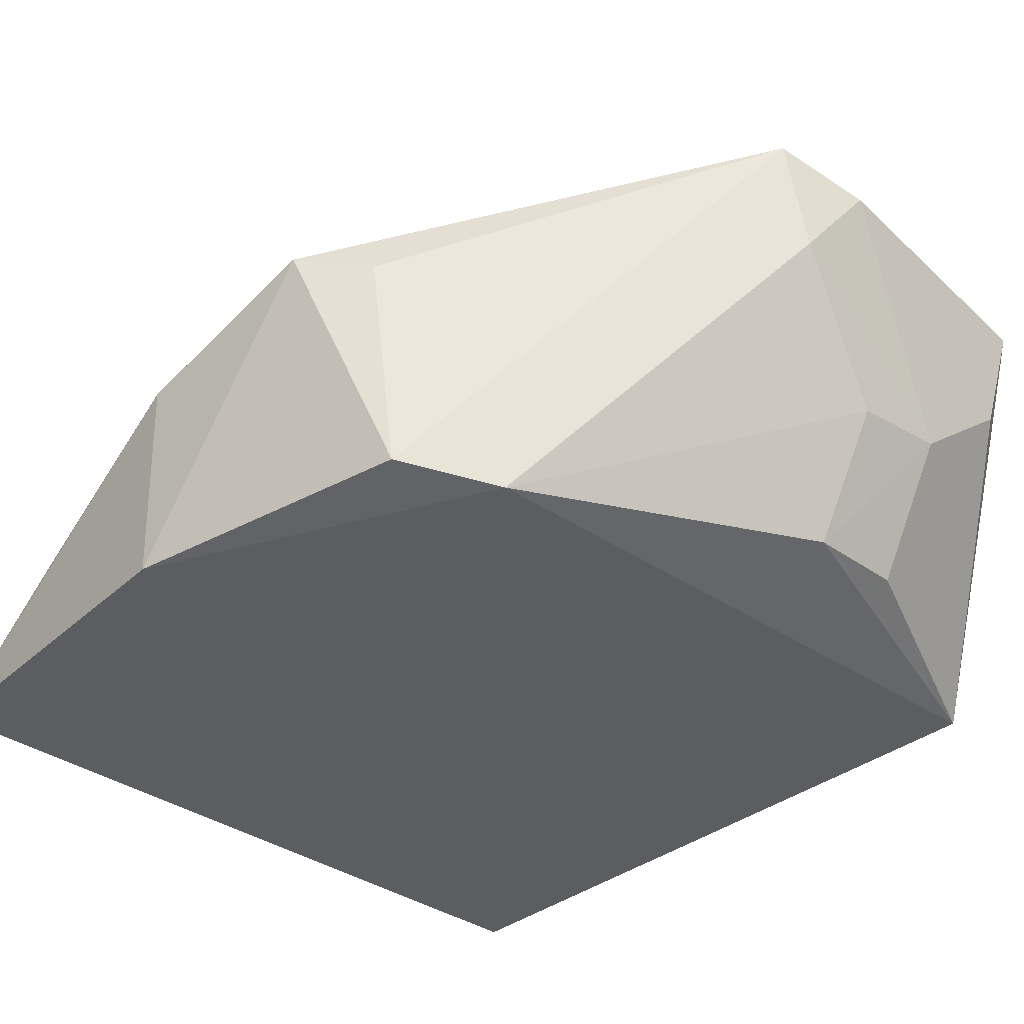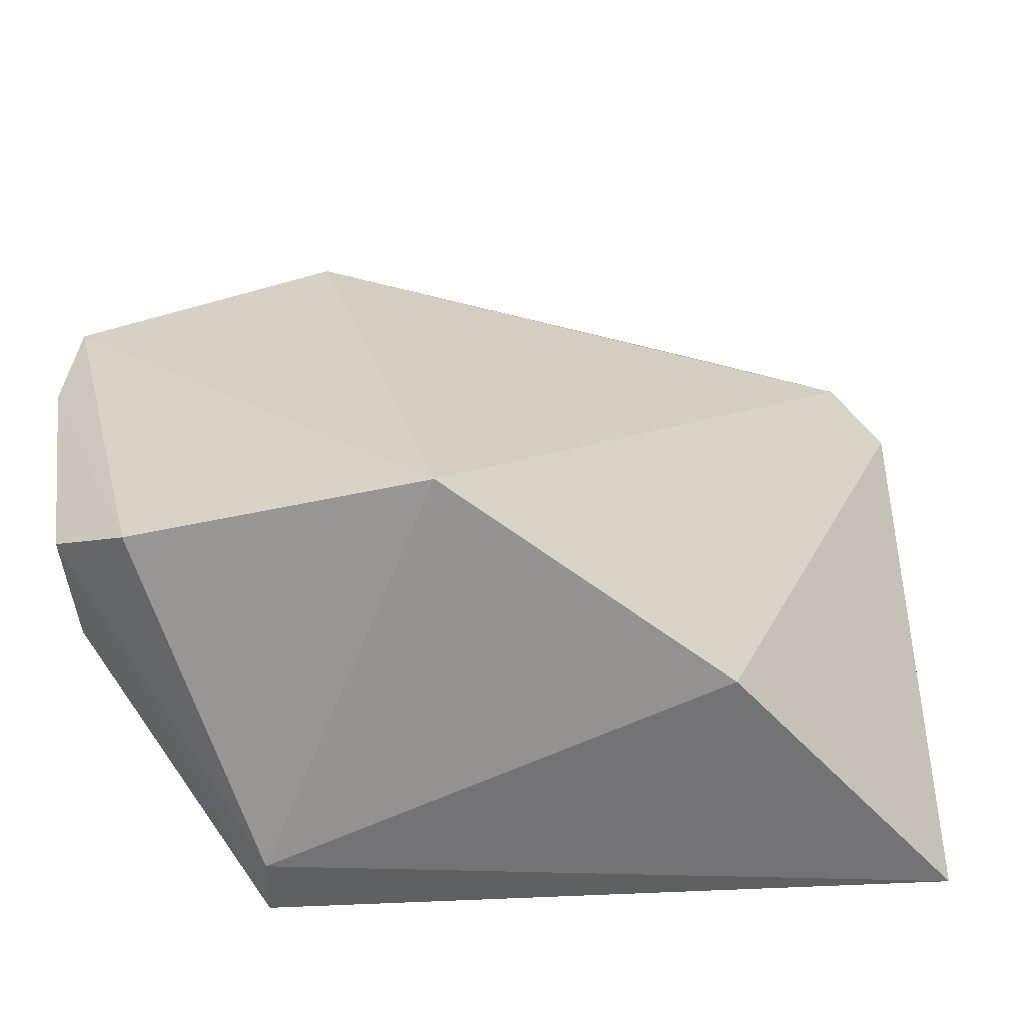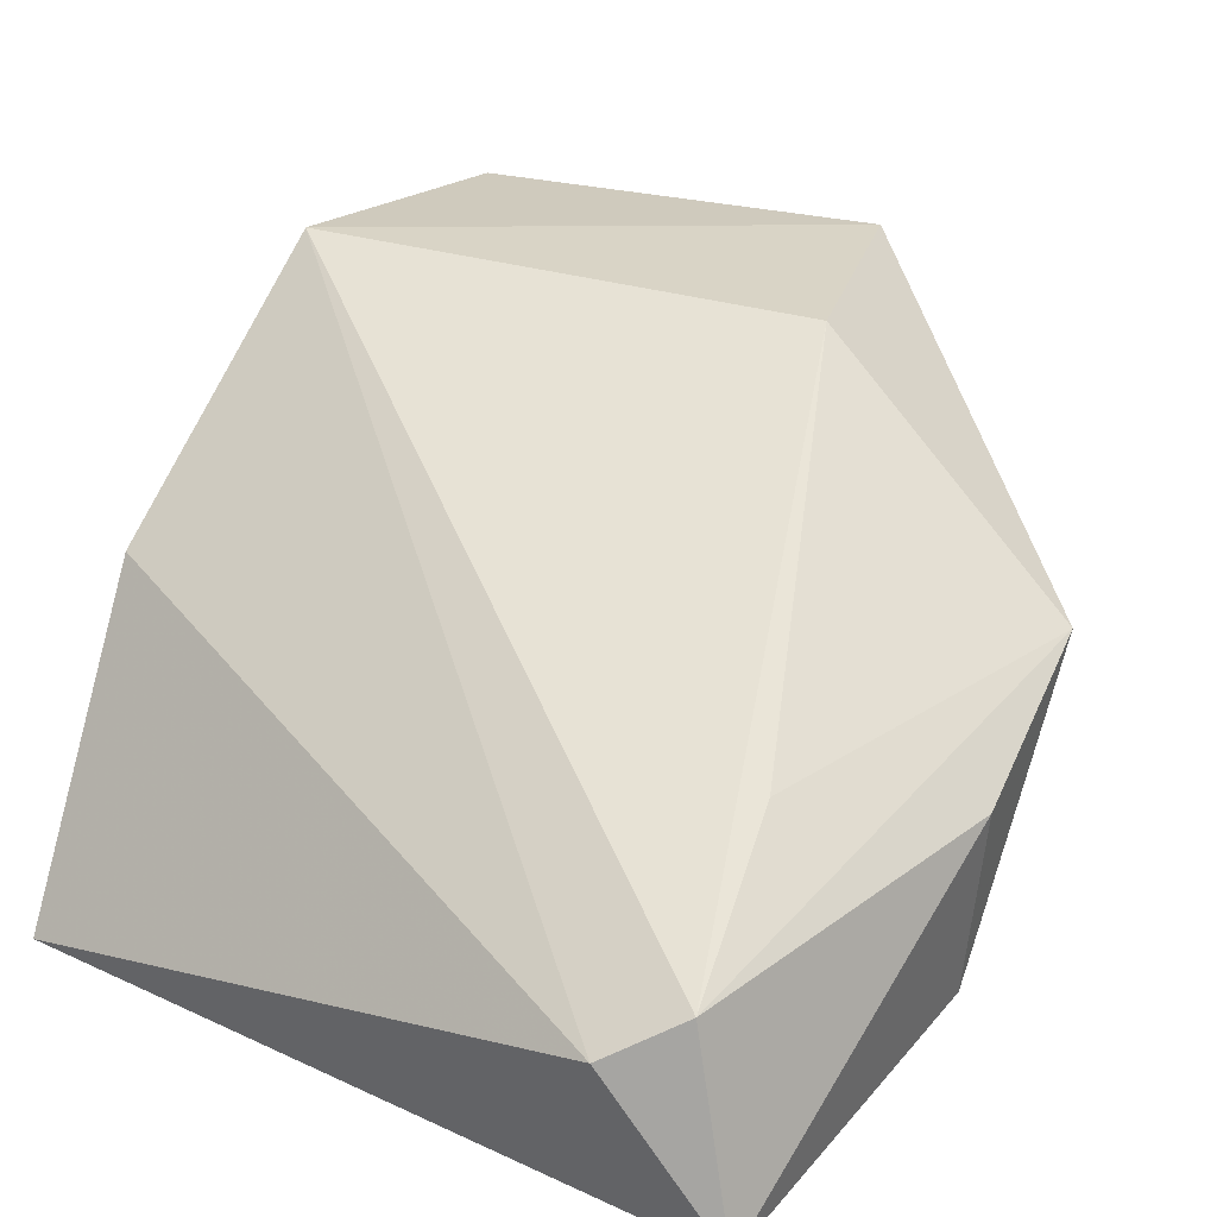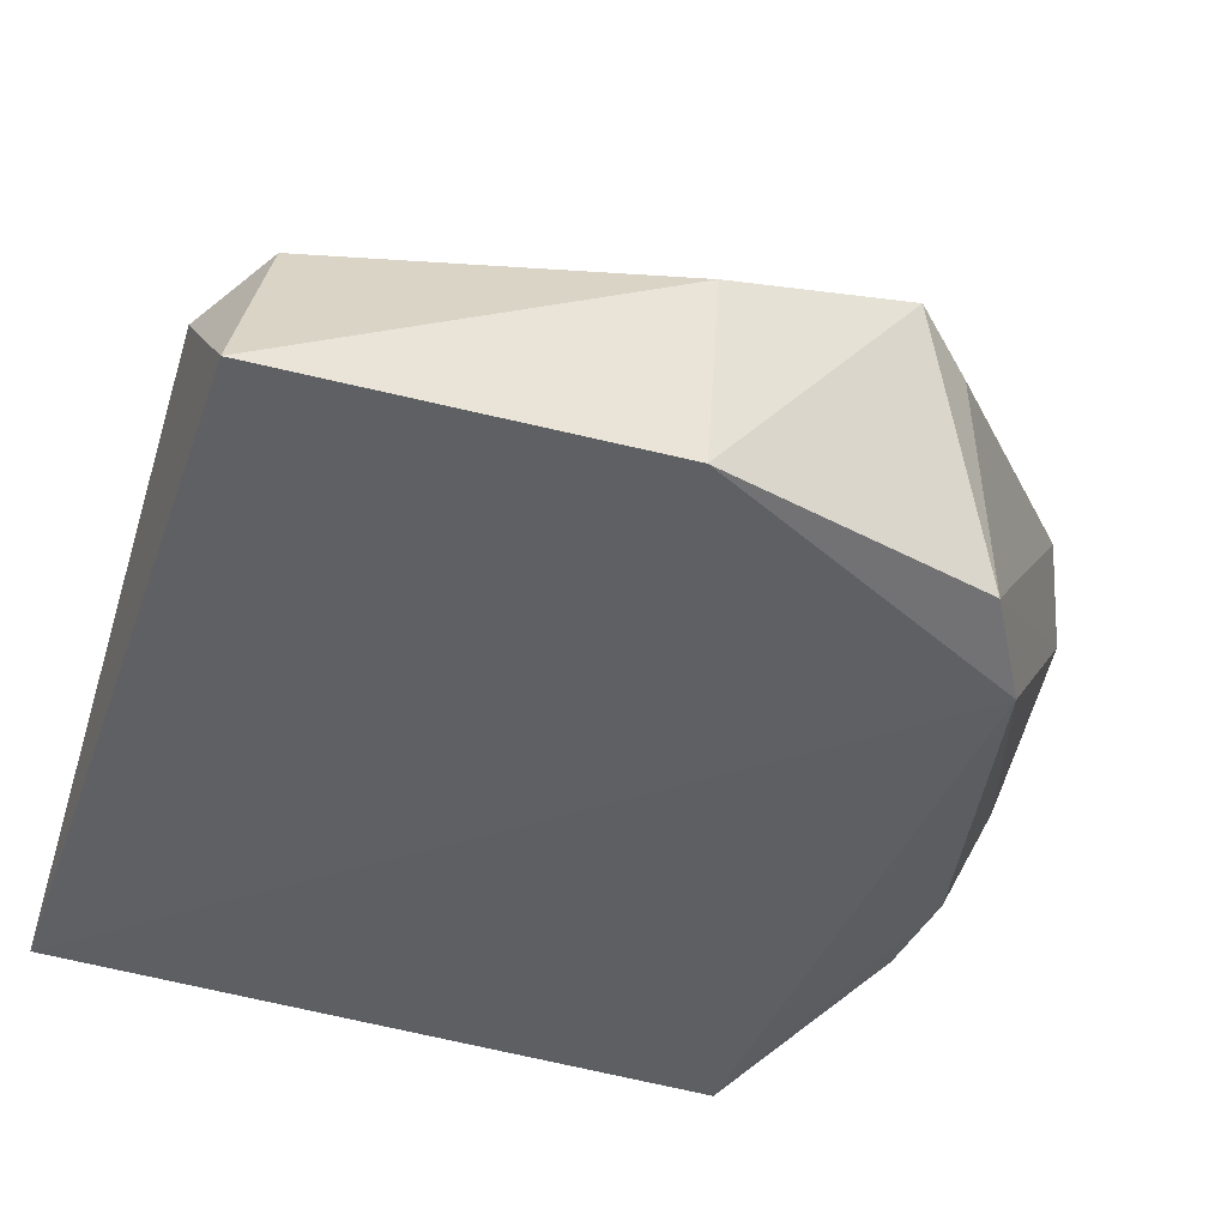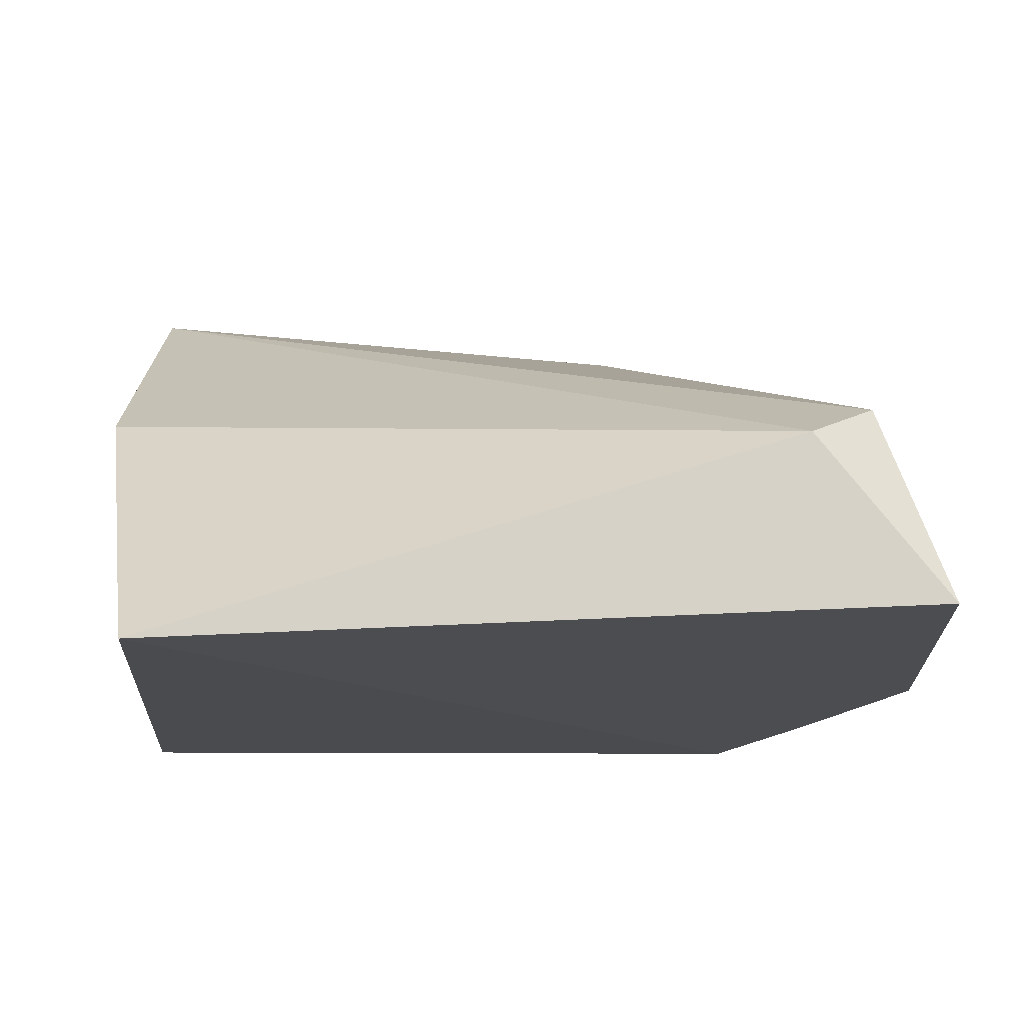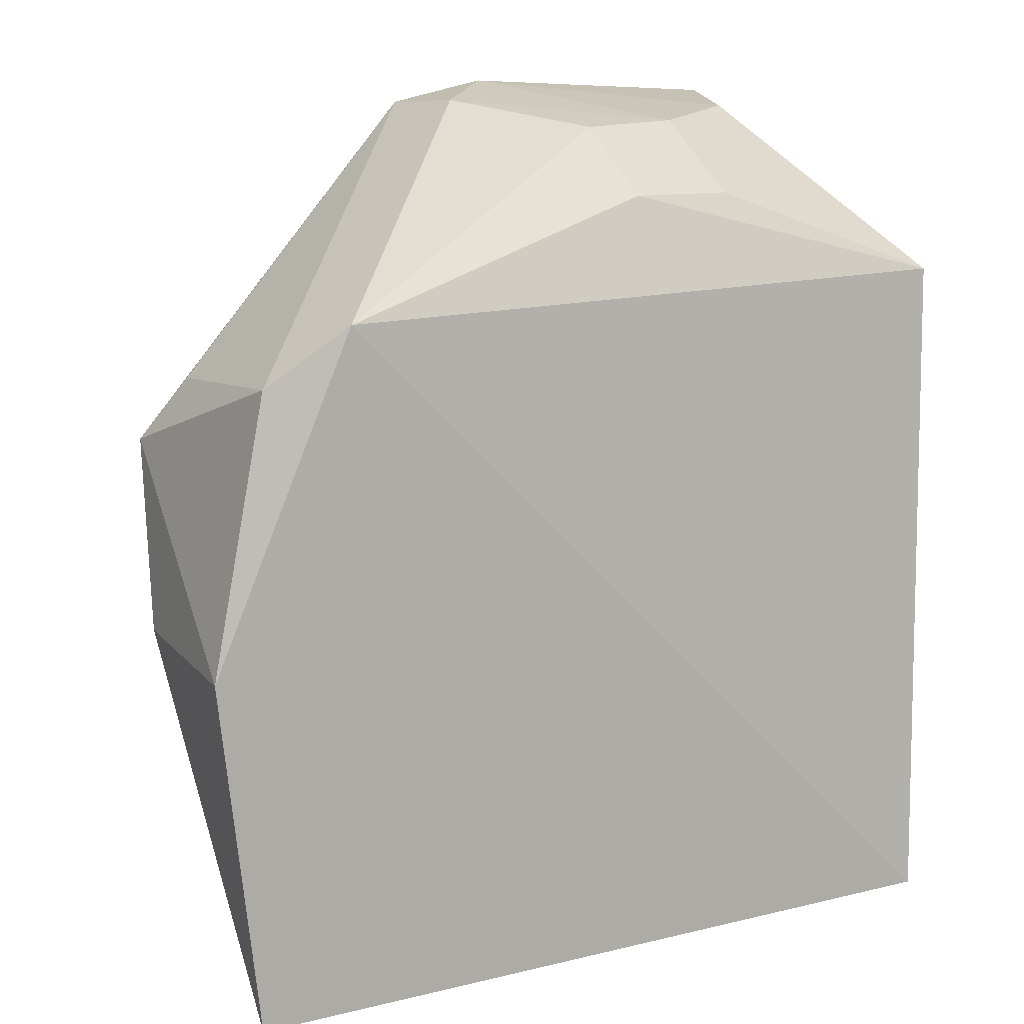
<metadata>
{"format":"obj","ext":"obj","renderer":"f3d","projection":"perspective","resolution":1024,"background":"white","views":[{"elev":-34.2,"azim":-45.3,"up":"+Y"},{"elev":28.2,"azim":84.2,"up":"+Y"},{"elev":35.6,"azim":-151.7,"up":"+Y"},{"elev":-41.6,"azim":-113.8,"up":"+Y"},{"elev":-16.4,"azim":175.9,"up":"+Y"},{"elev":11.8,"azim":-22.6,"up":"+Z"}]}
</metadata>
<code>
v 0.01835 0.04333 0.1096
v 0.02485 0.02545 0.09897
v 0.02542 0.03645 0.07251
v -0.01305 0.03121 0.05473
v -0.01935 0.02297 0.09352
v 0.02332 0.02019 0.05855
v -0.006194 0.04878 0.09362
v 0.0236 0.04901 0.08896
v 0.00494 0.02422 0.1038
v -0.02049 0.02191 0.05477
v -0.002691 0.04648 0.1089
v 0.02172 0.04539 0.1057
v -0.017 0.03347 0.05761
v 0.01688 0.03675 0.1087
v 0.02382 0.02172 0.09892
v -0.01433 0.02182 0.09715
v -0.02305 0.03768 0.08857
v 0.002743 0.04493 0.1103
v 0.01091 0.02432 0.1039
v -0.02289 0.02198 0.07657
v -0.001281 0.03972 0.1092
v -0.02024 0.03653 0.09243
v -0.0152 0.03764 0.06879
v -0.02351 0.03381 0.07715
v 0.0109 0.03216 0.108
v 0.005078 0.03171 0.1077
f 6 3 2
f 6 4 3
f 8 2 3
f 8 3 4
f 10 4 6
f 11 8 7
f 12 1 2
f 12 2 8
f 12 8 11
f 13 8 4
f 13 7 8
f 13 4 10
f 15 6 2
f 15 2 1
f 15 1 14
f 16 6 15
f 16 15 9
f 17 11 7
f 18 12 11
f 18 1 12
f 18 14 1
f 19 9 15
f 20 10 6
f 20 6 16
f 20 16 5
f 20 5 17
f 21 11 5
f 21 5 16
f 21 18 11
f 22 17 5
f 22 5 11
f 22 11 17
f 23 17 7
f 23 7 13
f 23 13 17
f 24 17 13
f 24 13 10
f 24 20 17
f 24 10 20
f 25 19 15
f 25 15 14
f 25 9 19
f 25 14 18
f 25 18 21
f 26 21 16
f 26 16 9
f 26 25 21
f 26 9 25

</code>
